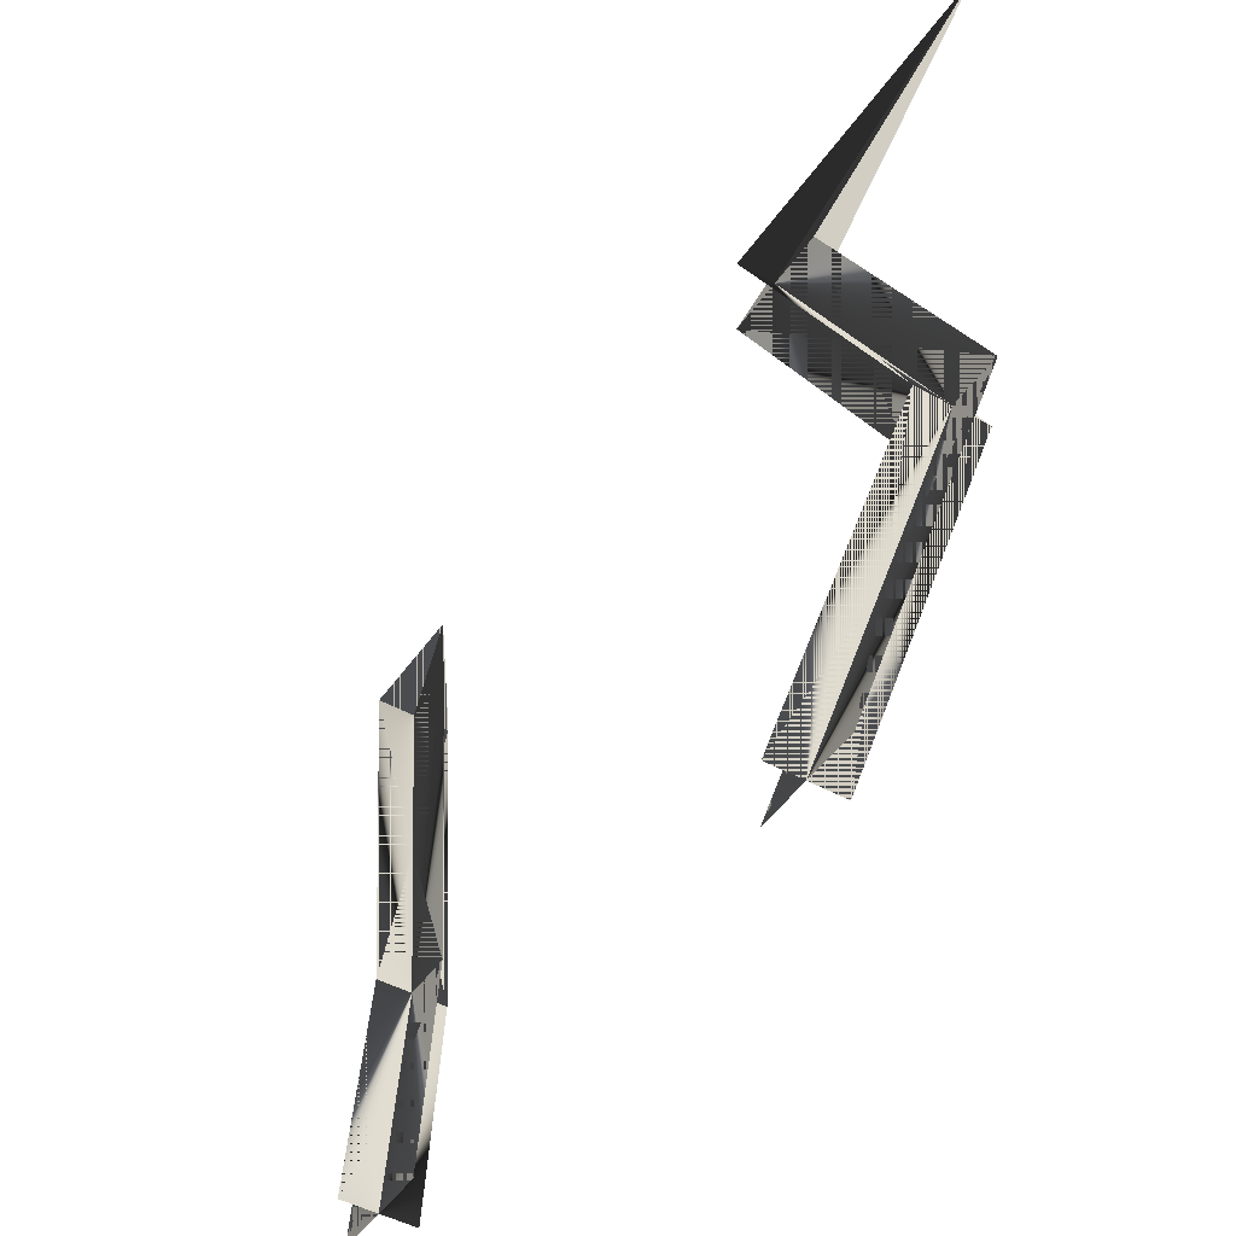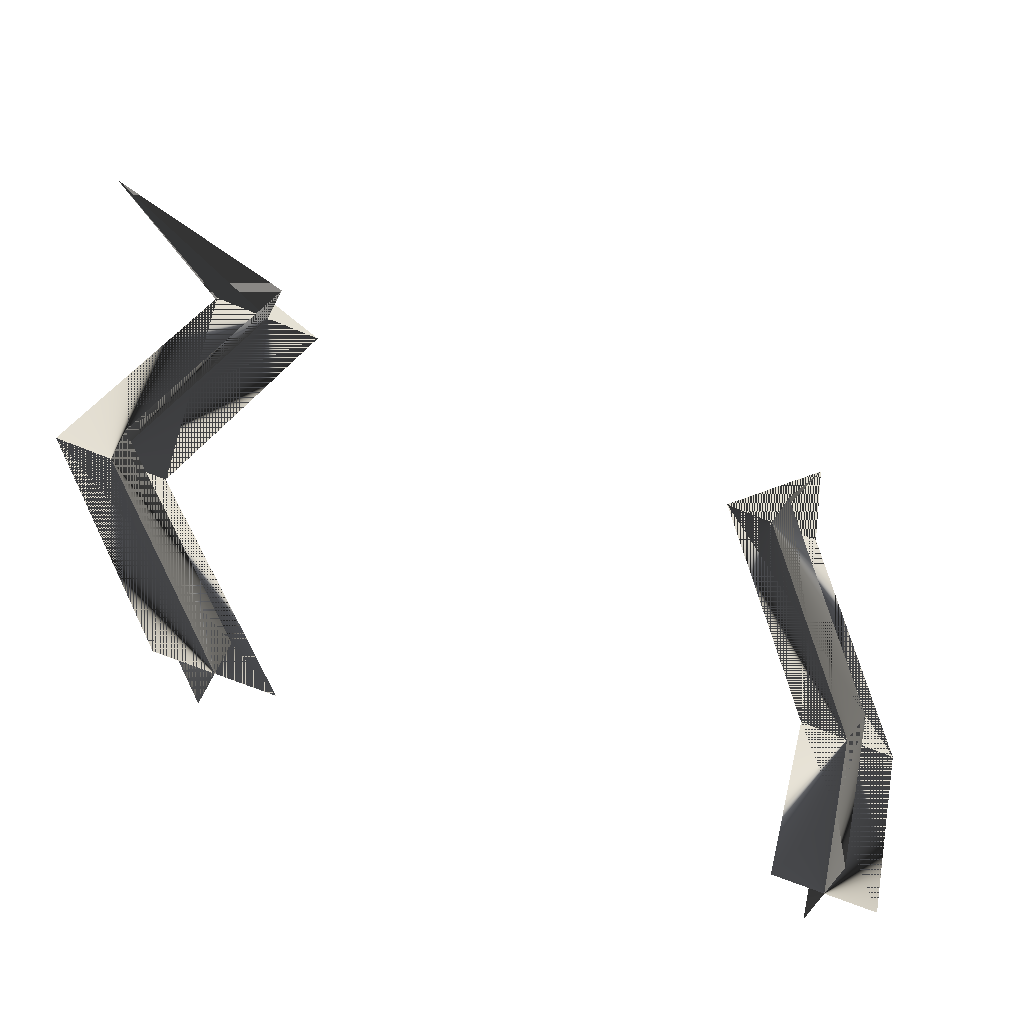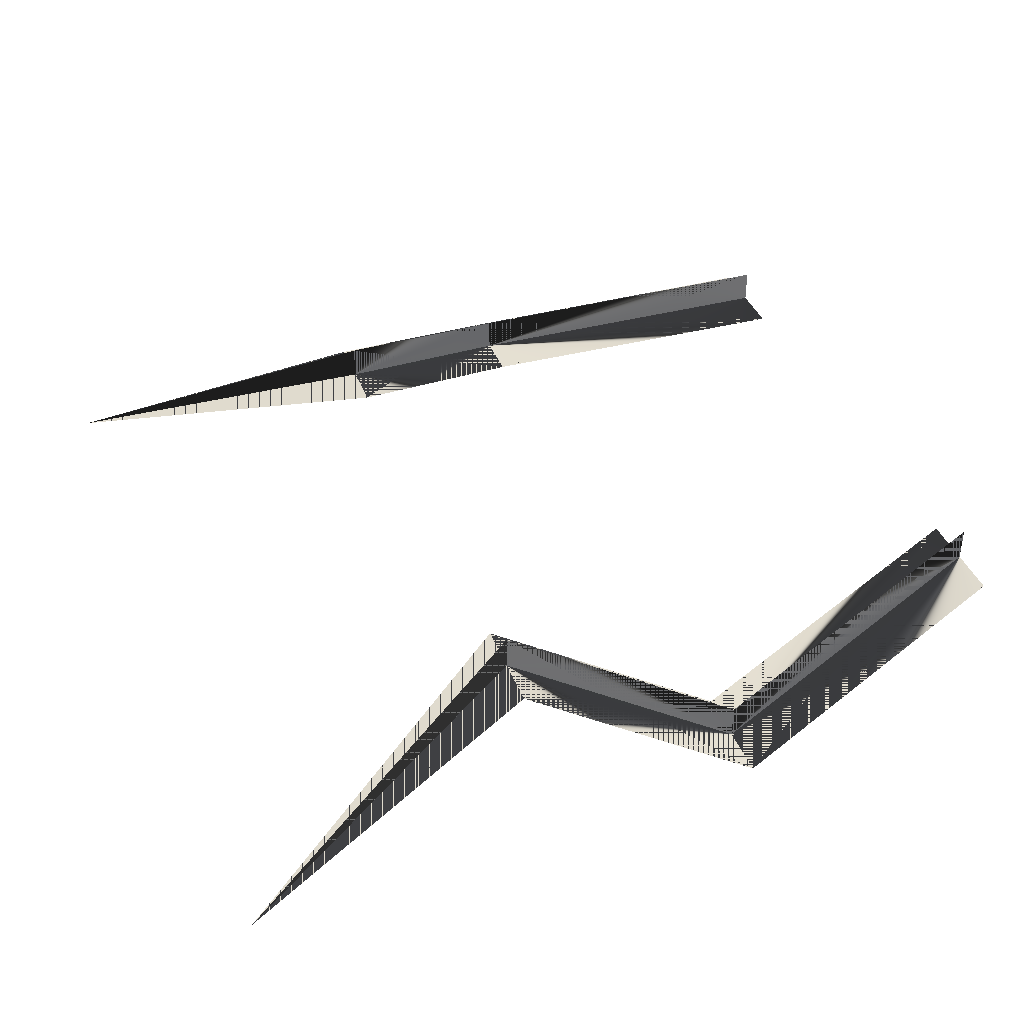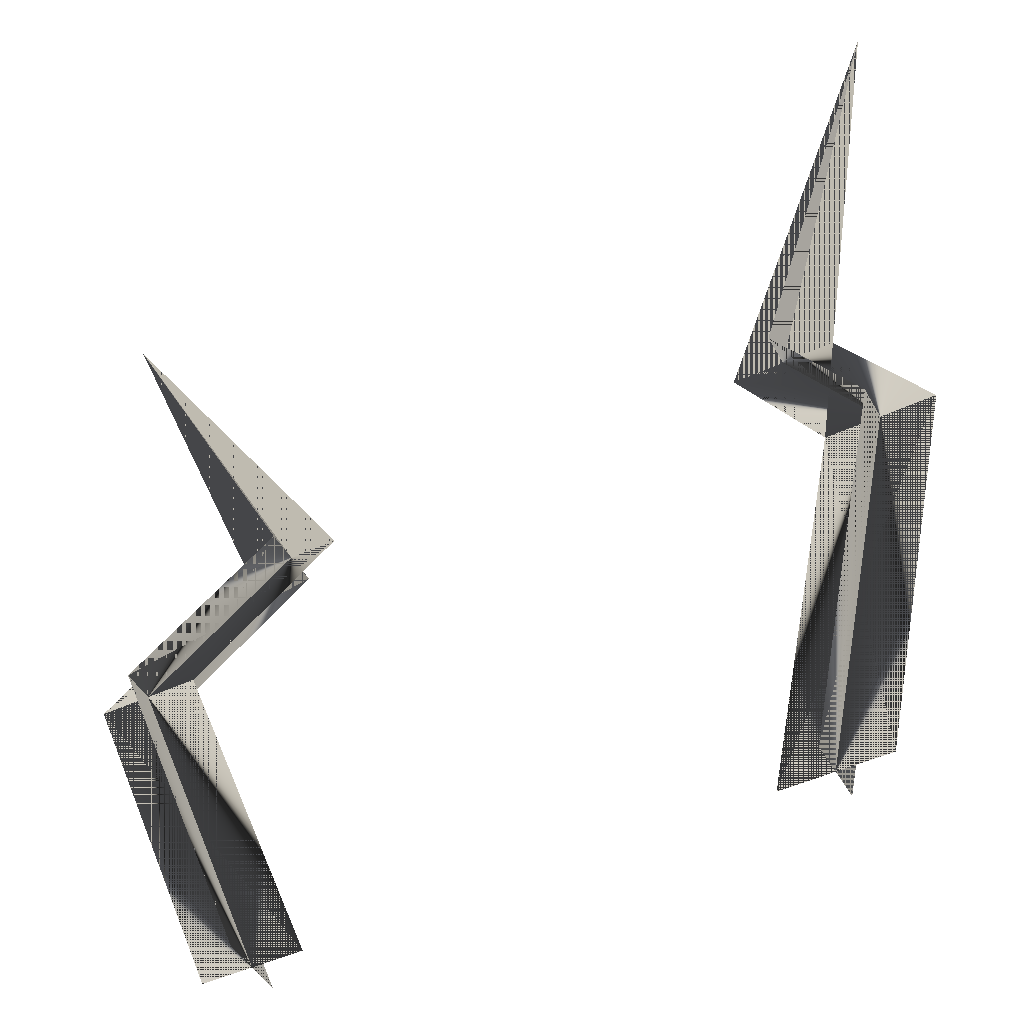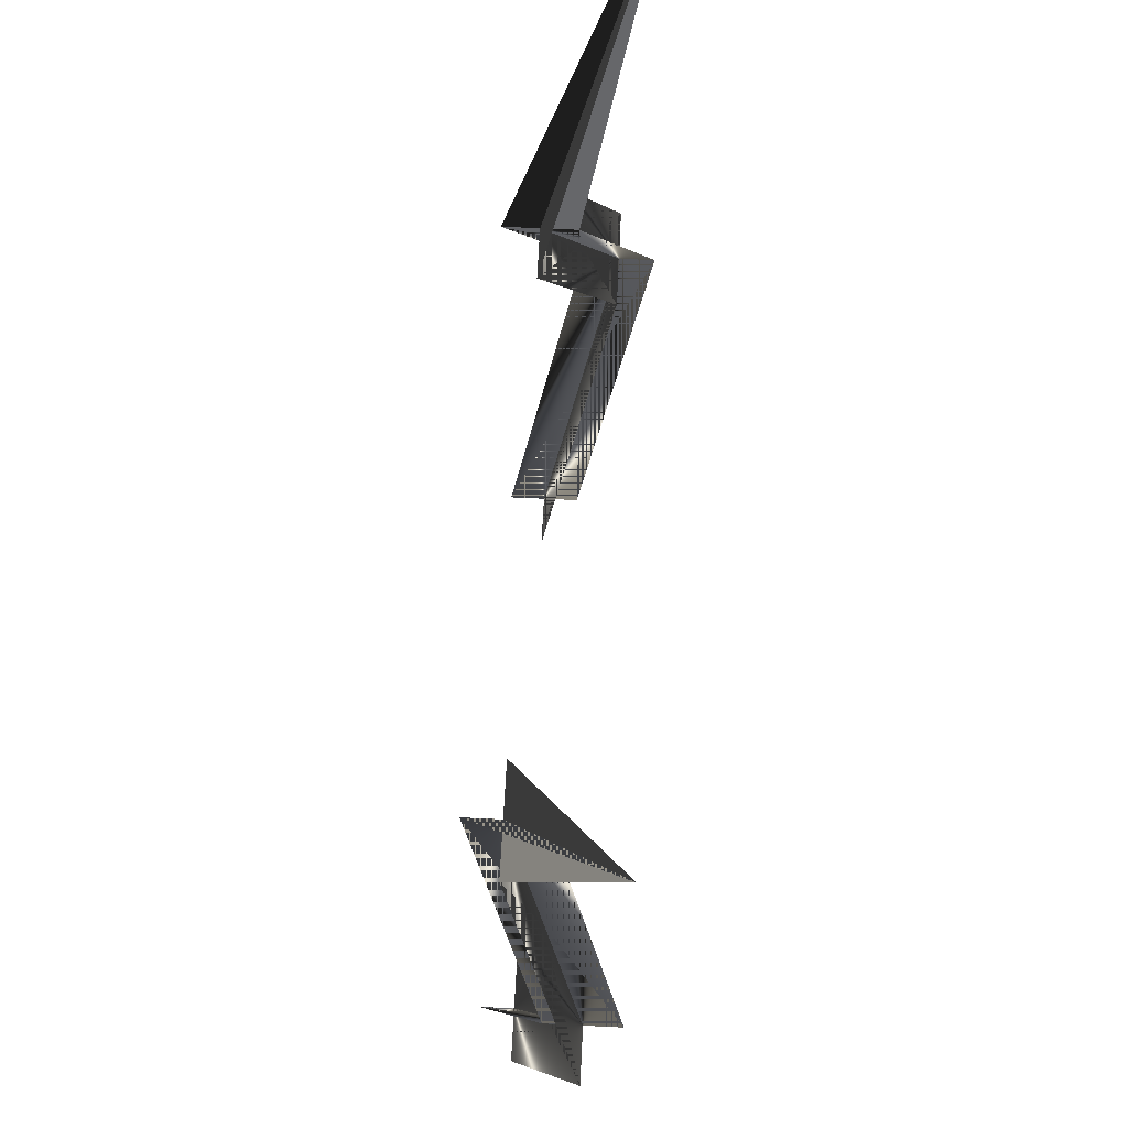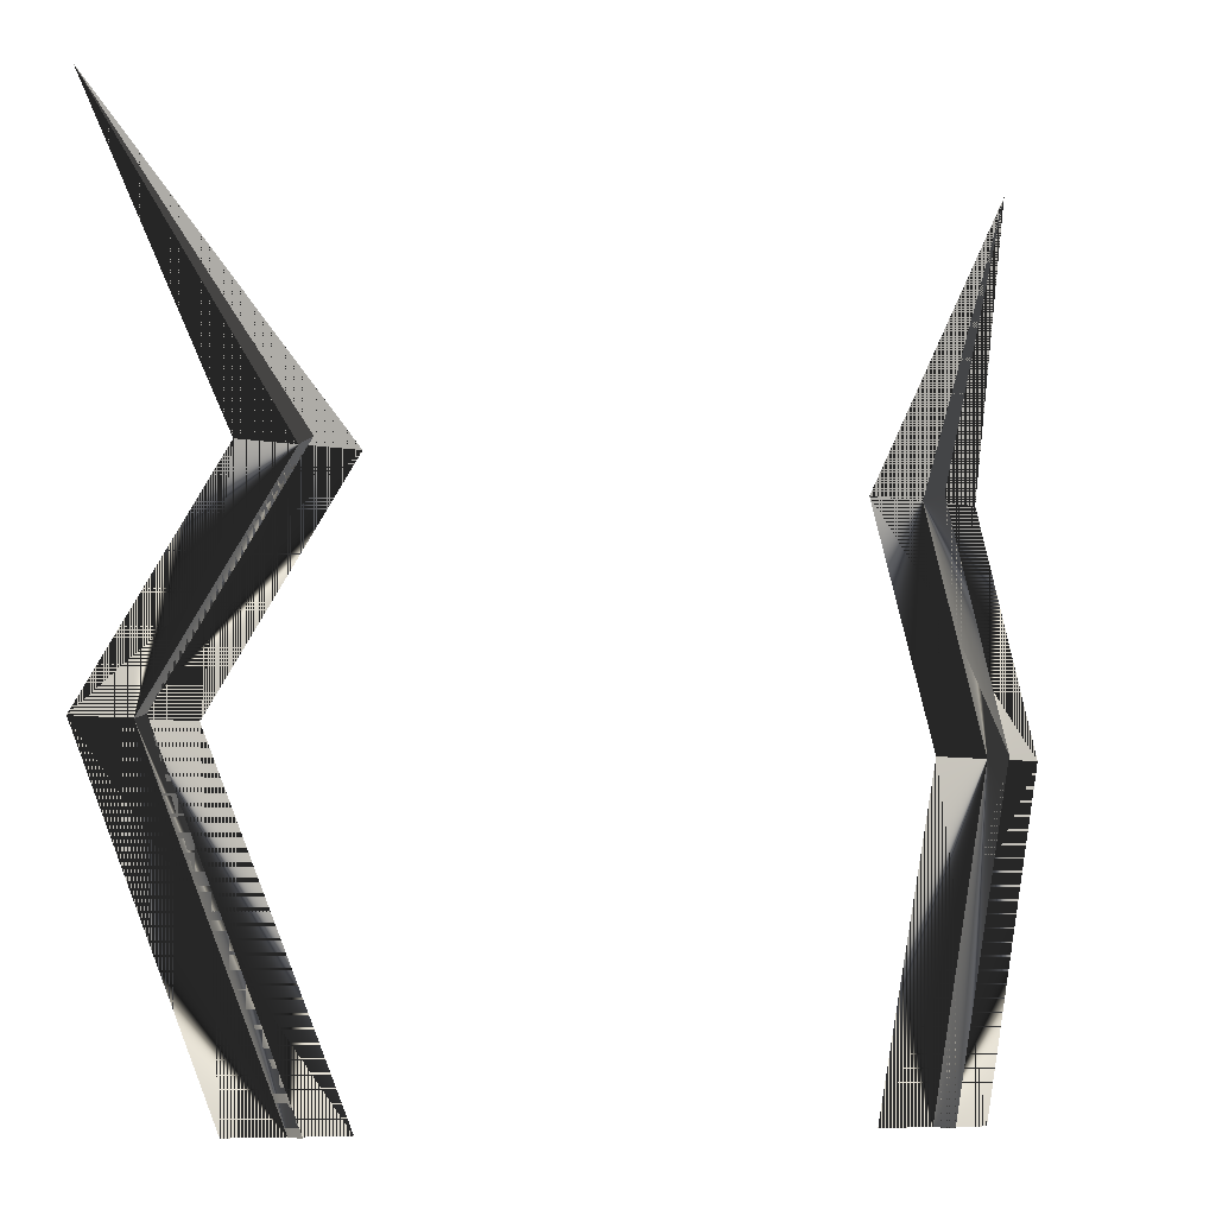
<metadata>
{"format":"obj","ext":"obj","renderer":"f3d","projection":"perspective","resolution":1024,"background":"white","views":[{"elev":-46.5,"azim":-122.4,"up":"+Z"},{"elev":-53.1,"azim":153.8,"up":"+Z"},{"elev":38.2,"azim":70.5,"up":"+Y"},{"elev":-47.2,"azim":28.0,"up":"+Z"},{"elev":64.1,"azim":-87.2,"up":"+Z"},{"elev":-8.4,"azim":154.7,"up":"+Z"}]}
</metadata>
<code>
o 3073
v -19 58 64
v -13 58 64
v -19 54 82
v -25 54 82
v -13 58 94
v -19 58 94
v -25 52 112
v -16 56 64
v -16 60 64
v -22 56 82
v -22 52 82
v -16 60 94
v -16 56 94
v 19 58 94
v 25 52 112
v 13 58 94
v 19 54 82
v 25 54 82
v 19 58 64
v 13 58 64
v 16 56 94
v 16 60 94
v 22 56 82
v 22 52 82
v 16 56 64
v 16 60 64
f 1 2 3
f 1 3 4
f 1 4 2
f 2 4 3
f 3 4 5
f 3 5 6
f 3 6 4
f 4 6 5
f 5 6 7
f 5 7 6
f 8 9 10
f 8 10 11
f 8 11 9
f 9 11 10
f 10 11 12
f 10 12 13
f 10 13 11
f 11 13 12
f 12 13 7
f 12 7 13
f 14 15 16
f 14 16 15
f 16 14 17
f 16 17 18
f 16 18 14
f 14 18 17
f 17 18 19
f 17 19 20
f 17 20 18
f 18 20 19
f 21 15 22
f 21 22 15
f 22 21 23
f 22 23 24
f 22 24 21
f 21 24 23
f 23 24 25
f 23 25 26
f 23 26 24
f 24 26 25

</code>
